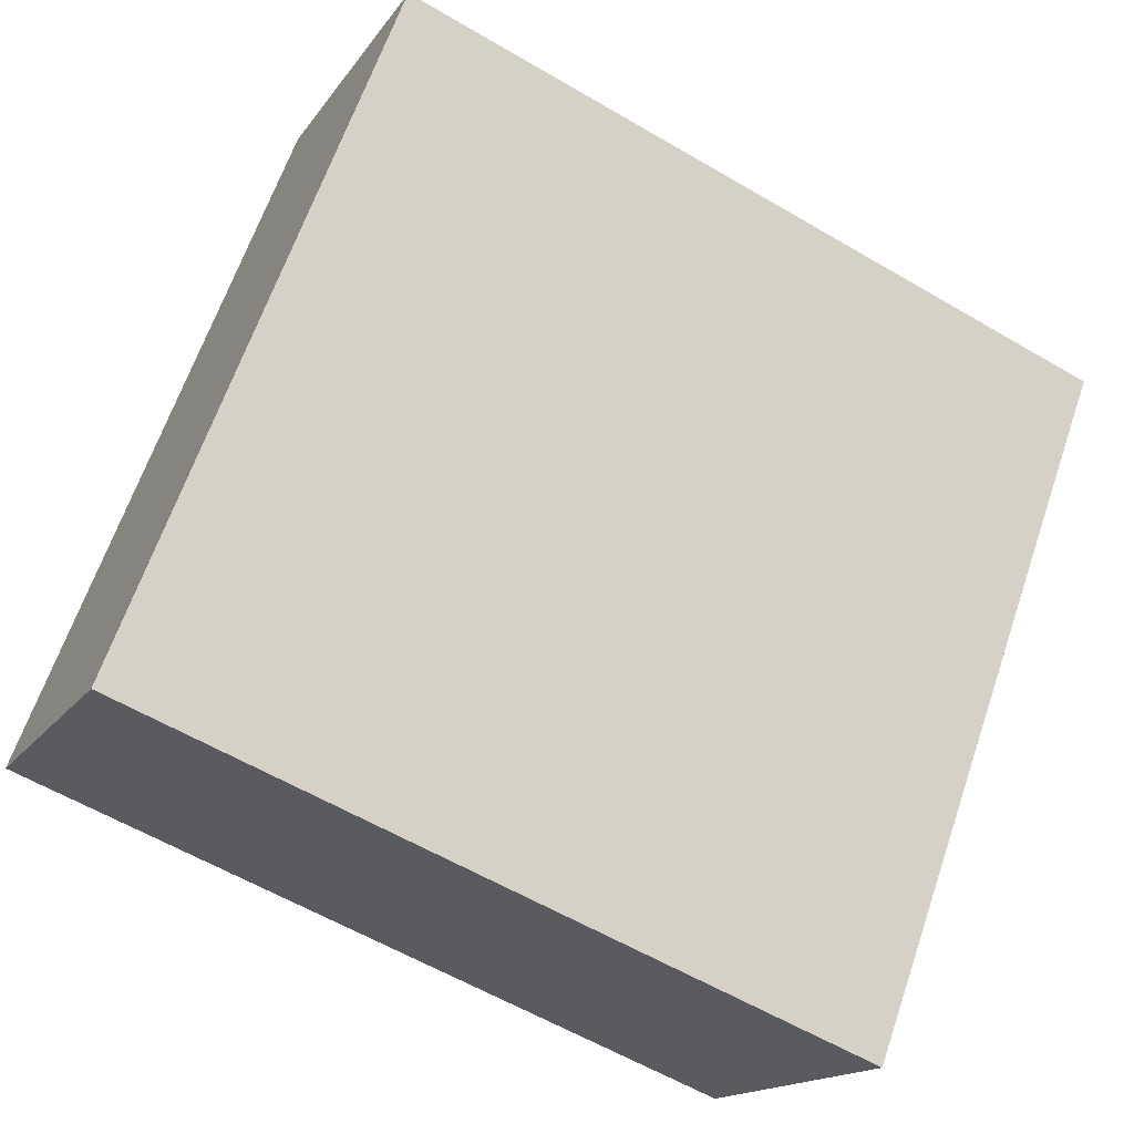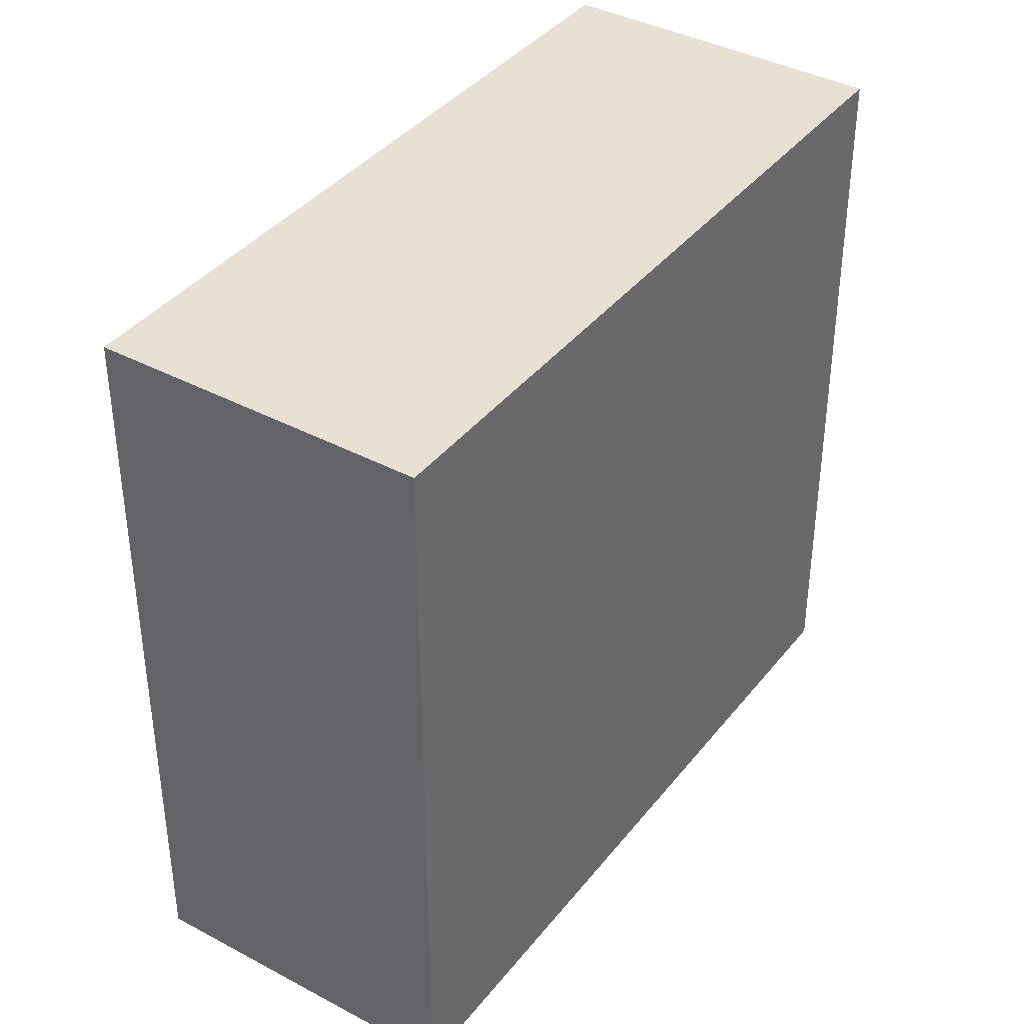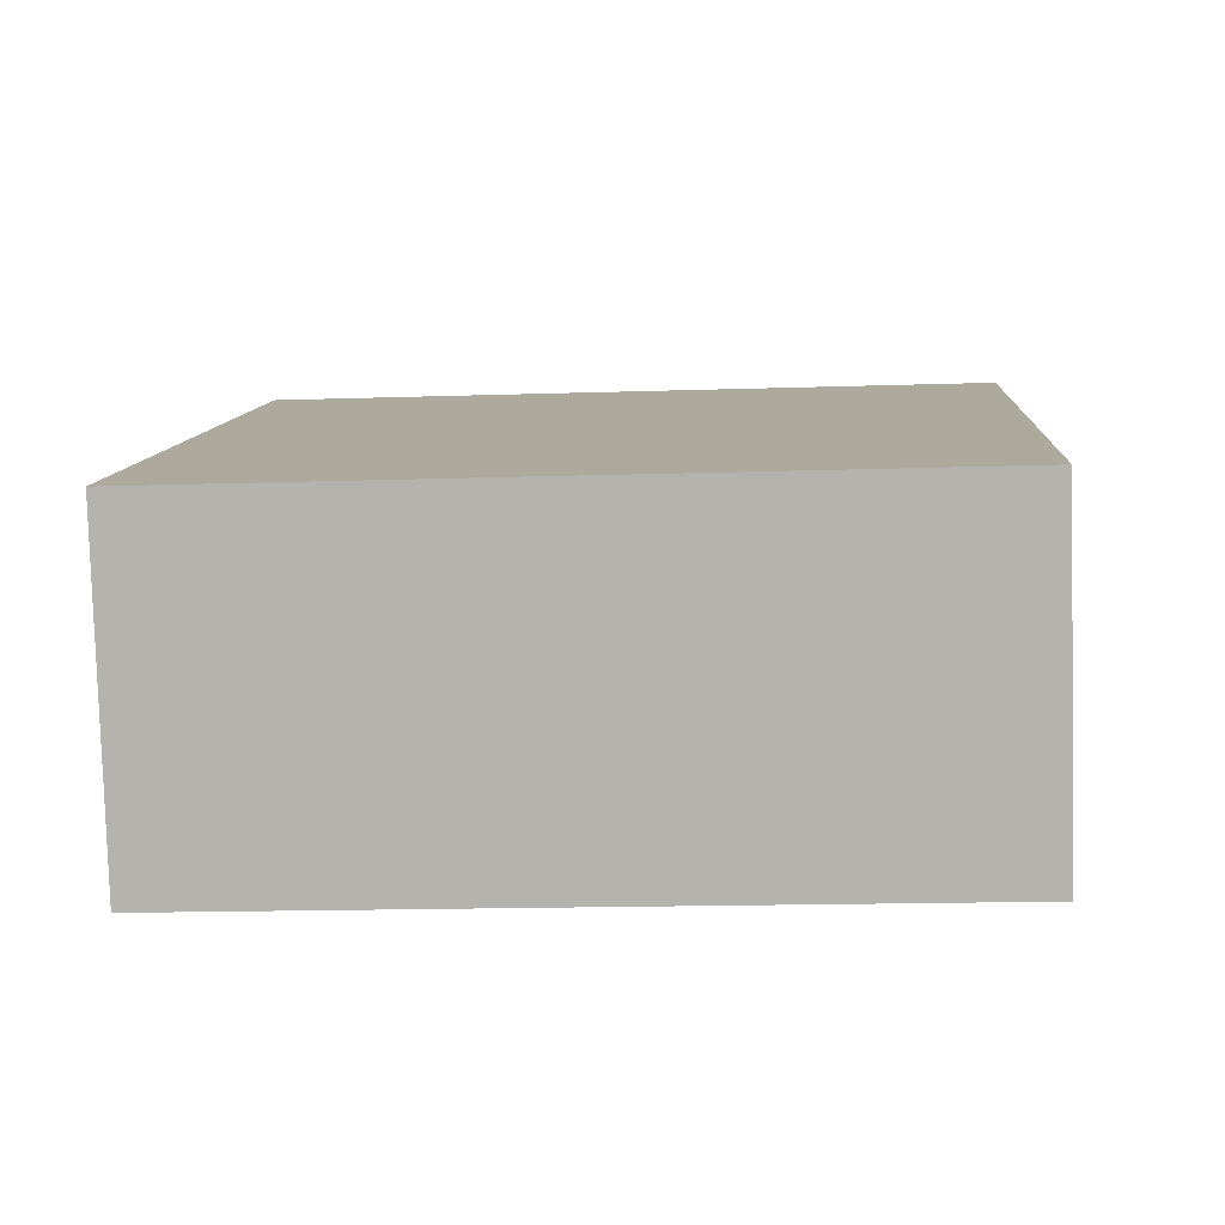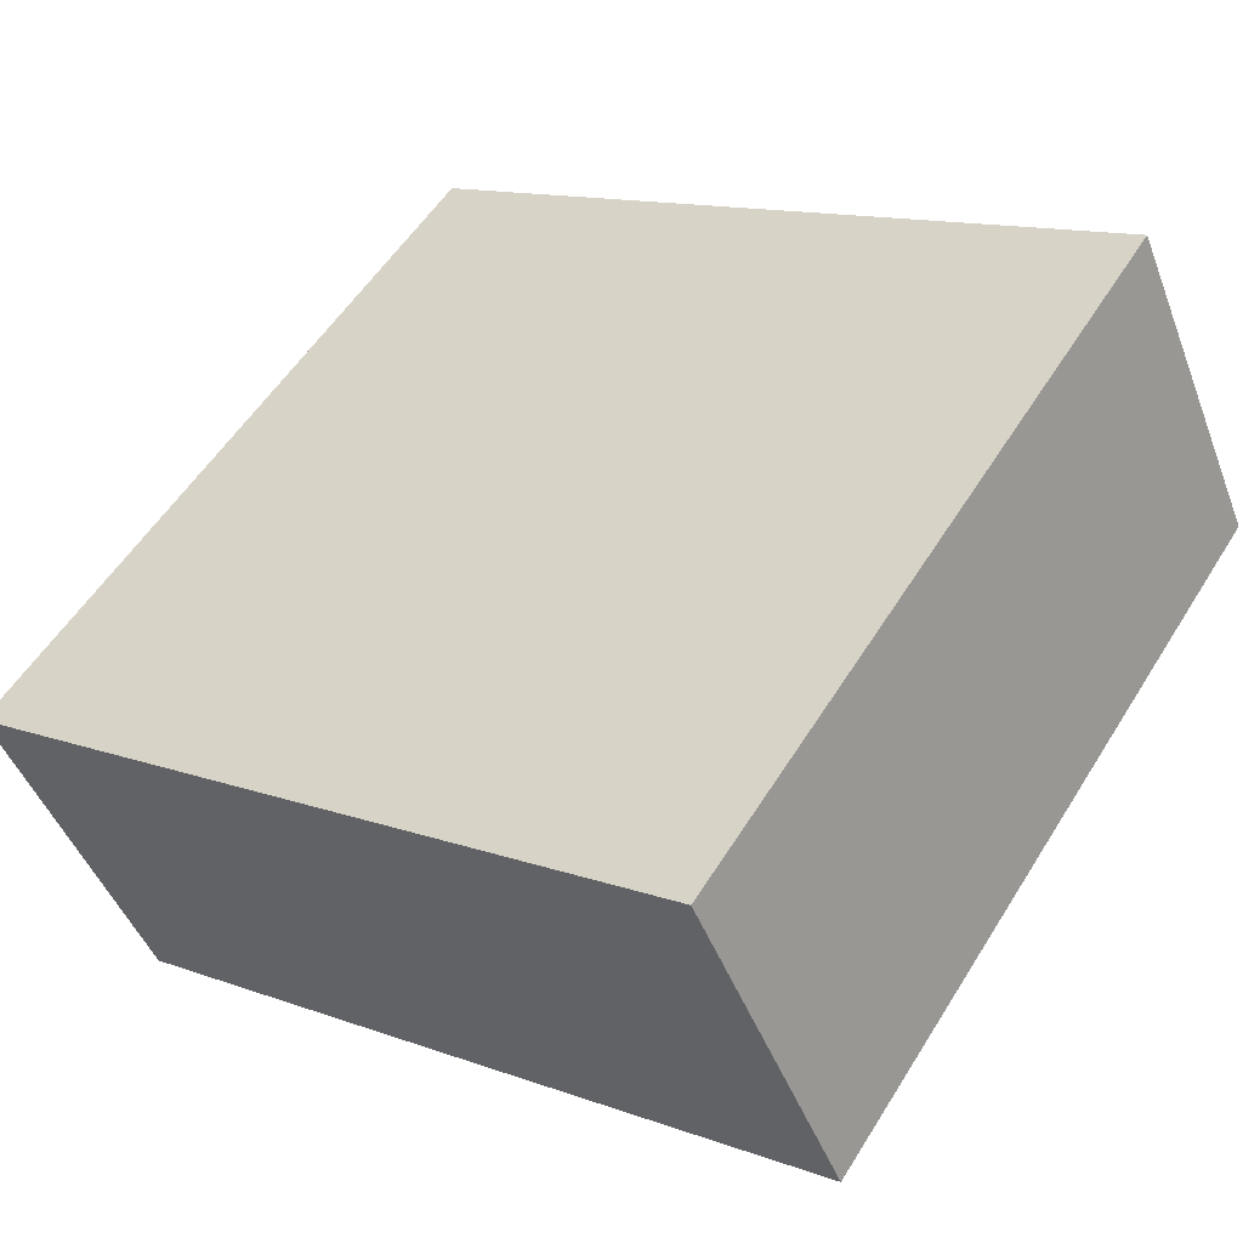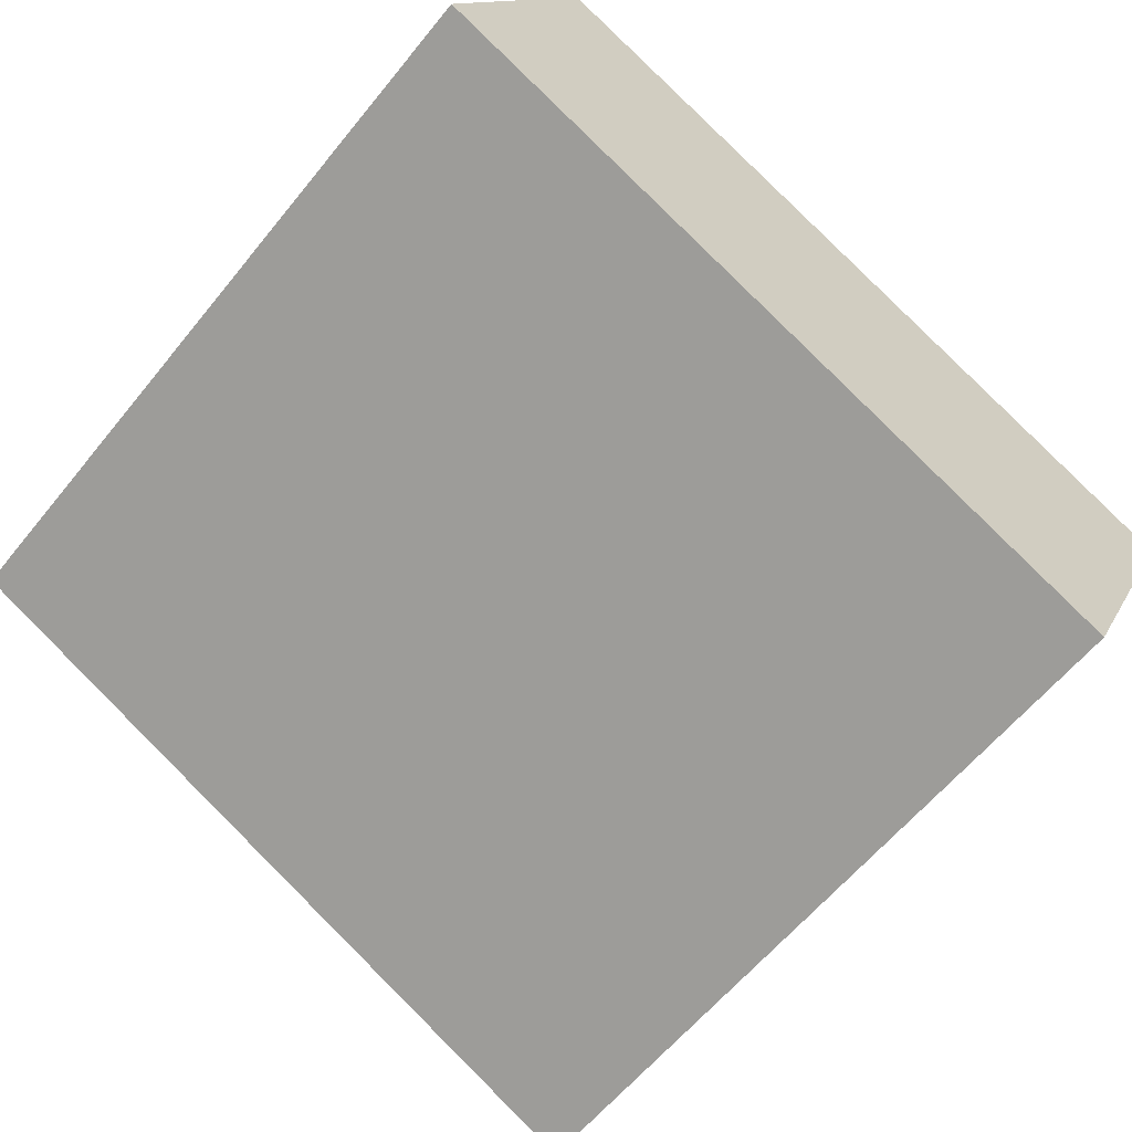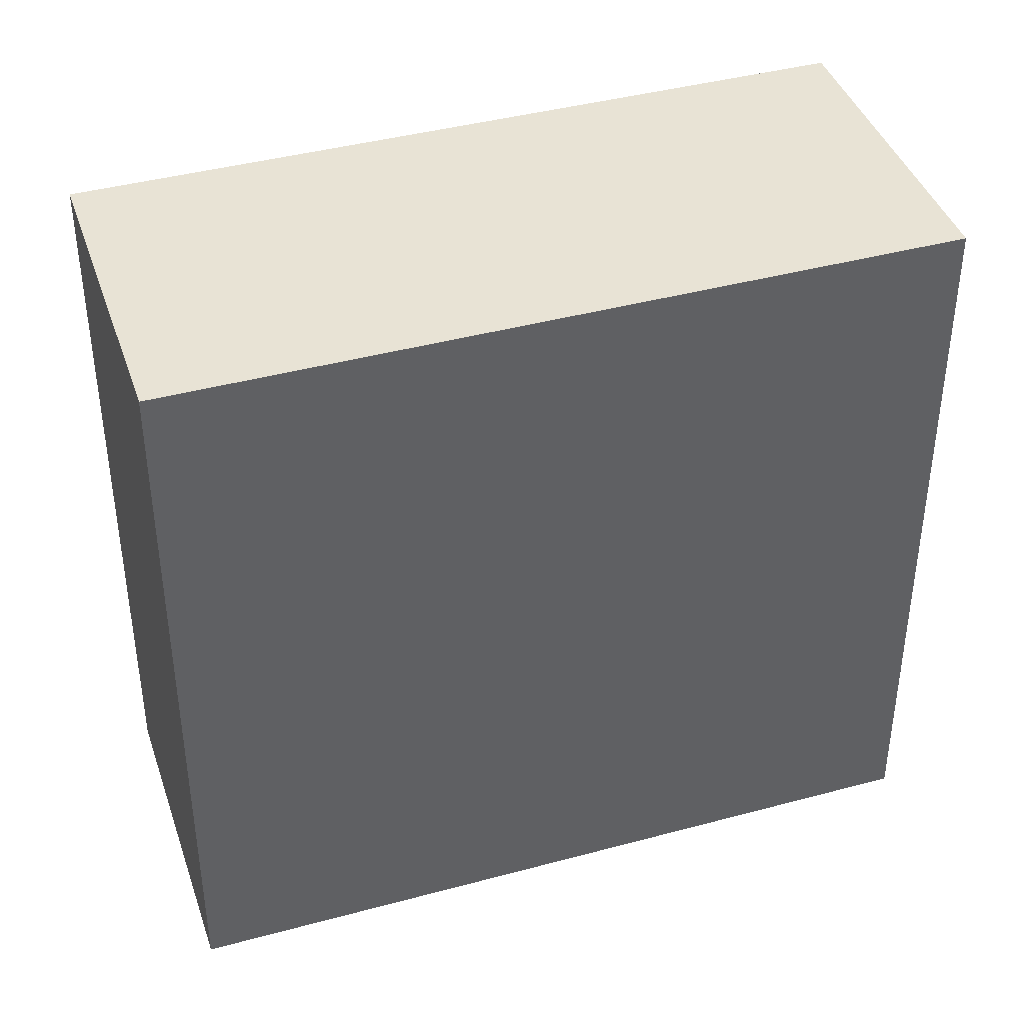
<metadata>
{"format":"obj","ext":"obj","renderer":"f3d","projection":"perspective","resolution":1024,"background":"white","views":[{"elev":64.7,"azim":-161.1,"up":"+Z"},{"elev":38.8,"azim":-81.0,"up":"+Y"},{"elev":-15.8,"azim":-86.0,"up":"+Z"},{"elev":54.9,"azim":31.4,"up":"+Z"},{"elev":-60.2,"azim":141.3,"up":"+Z"},{"elev":41.2,"azim":136.9,"up":"+Y"}]}
</metadata>
<code>
v  0.61 3.227 -1.316
v  3.08 3.227 1.431
v  3.695 3.227 0.115
v  0 3.227 1.976e-16
v  3.695 -7.042e-18 0.115
v  0.61 8.058e-17 -1.316
v  0 0 0
v  3.08 -8.762e-17 1.431
g defaultobject
f 1 2 3
f 2 1 4
f 5 1 3
f 1 5 6
f 6 4 1
f 4 6 7
f 7 2 4
f 2 7 8
f 8 3 2
f 3 8 5
f 8 6 5
f 6 8 7

</code>
